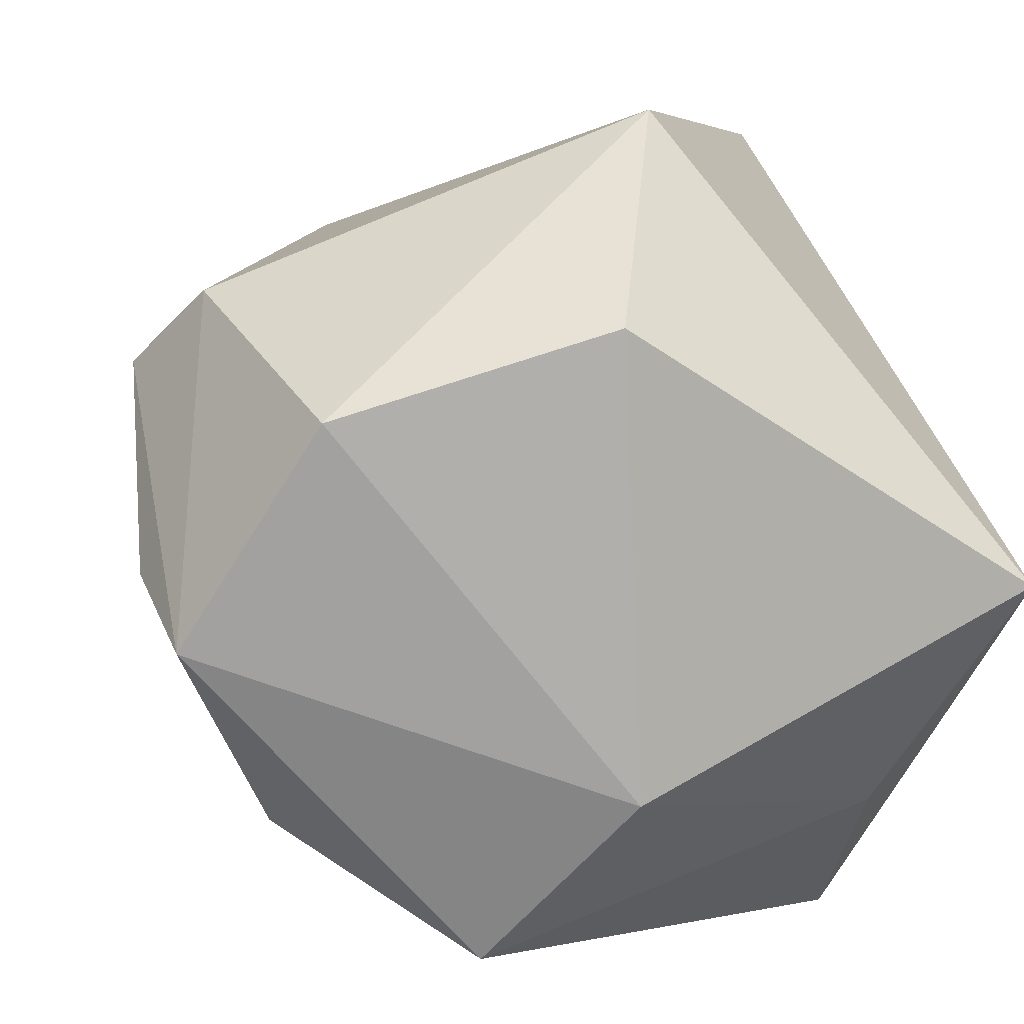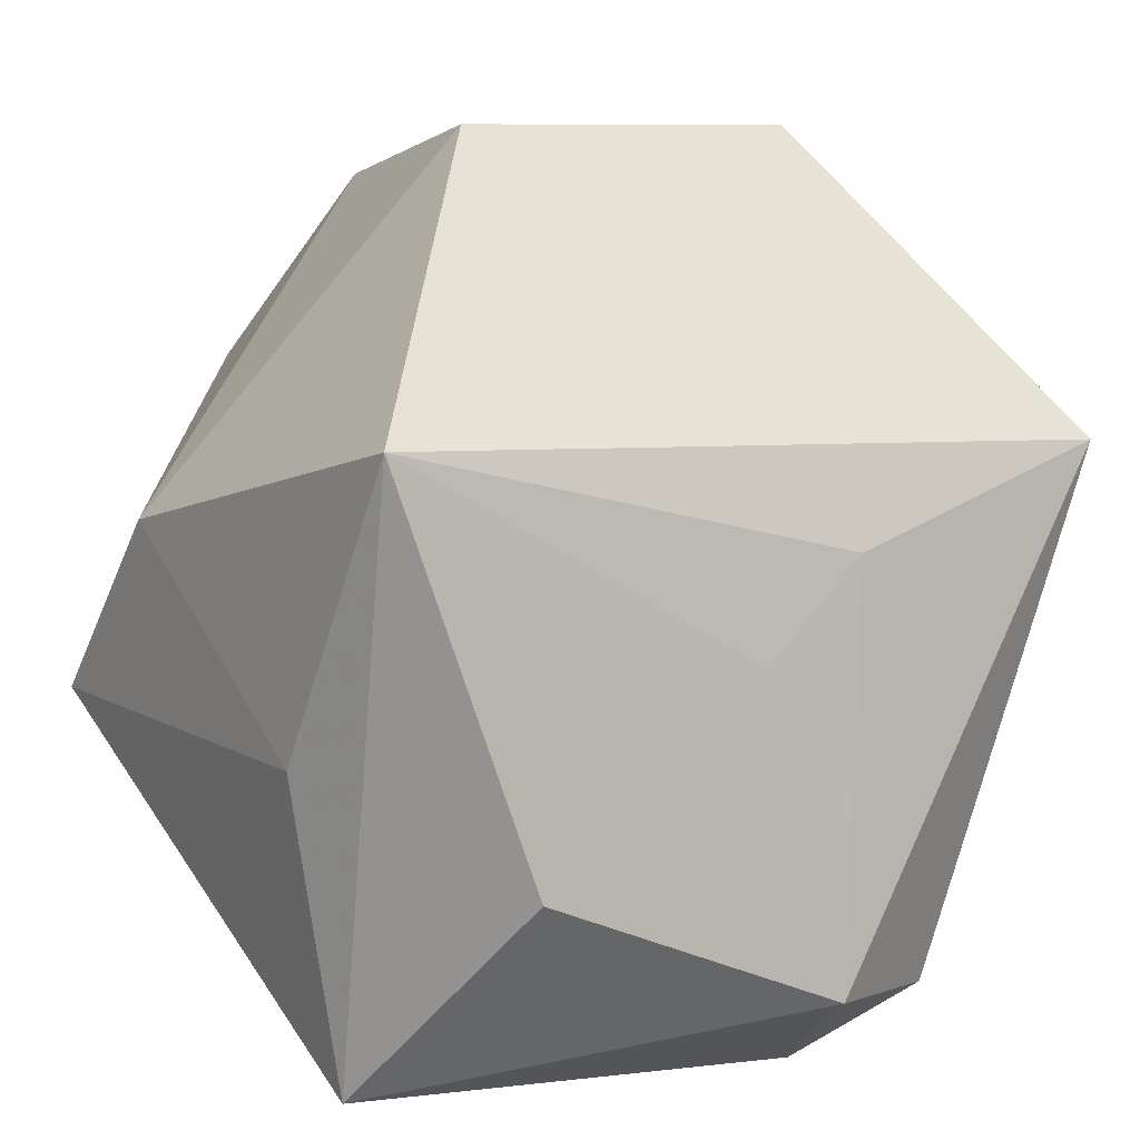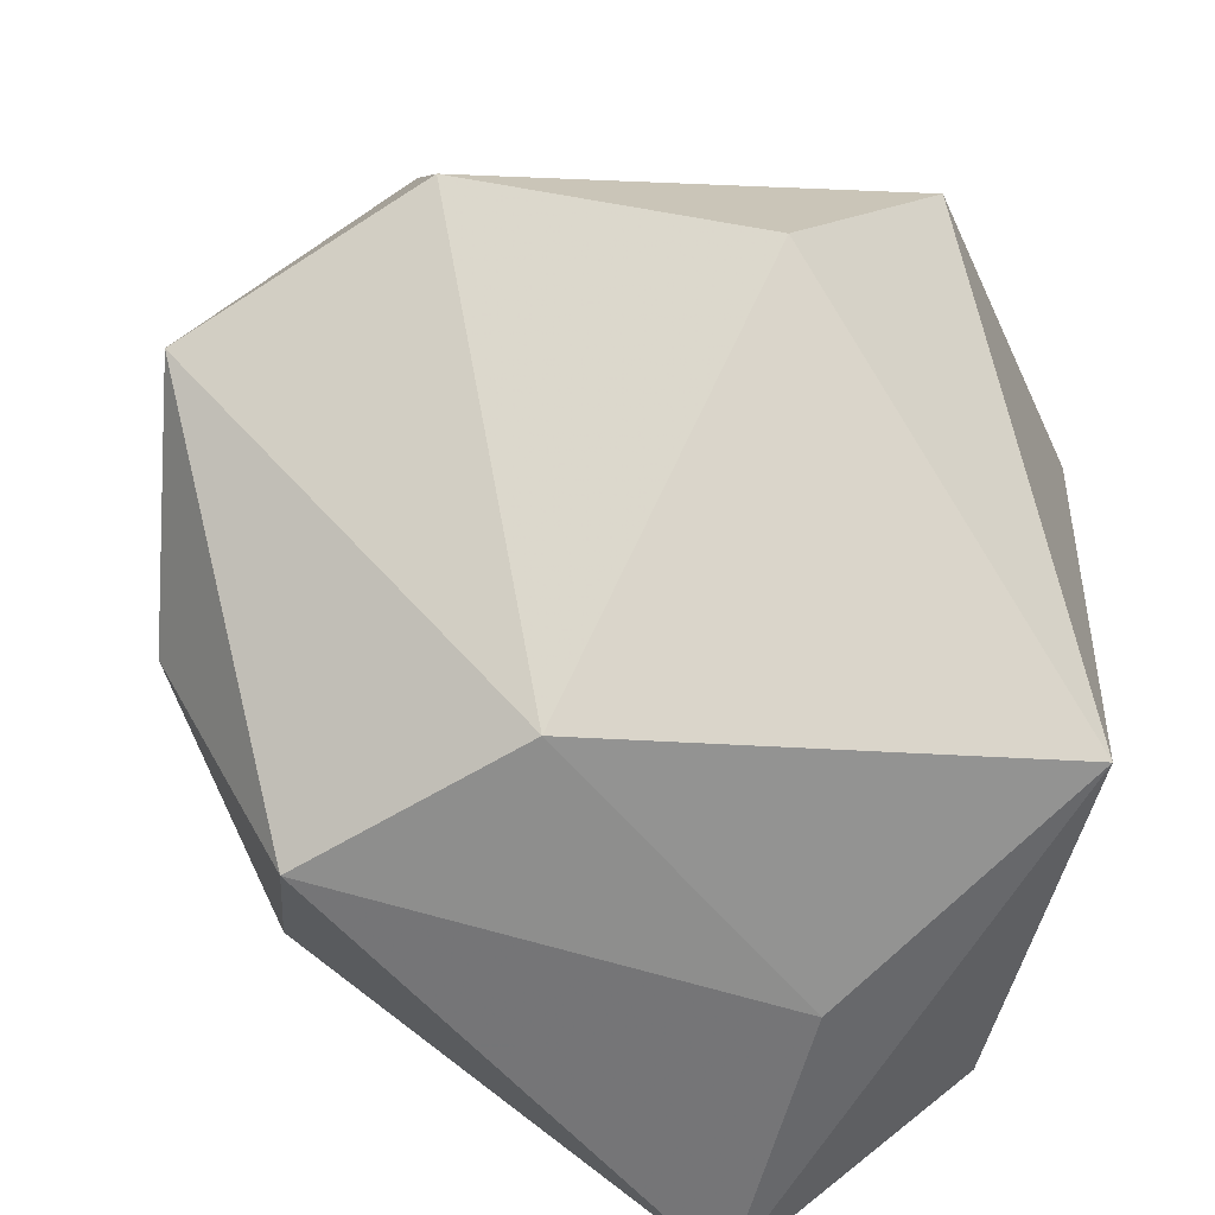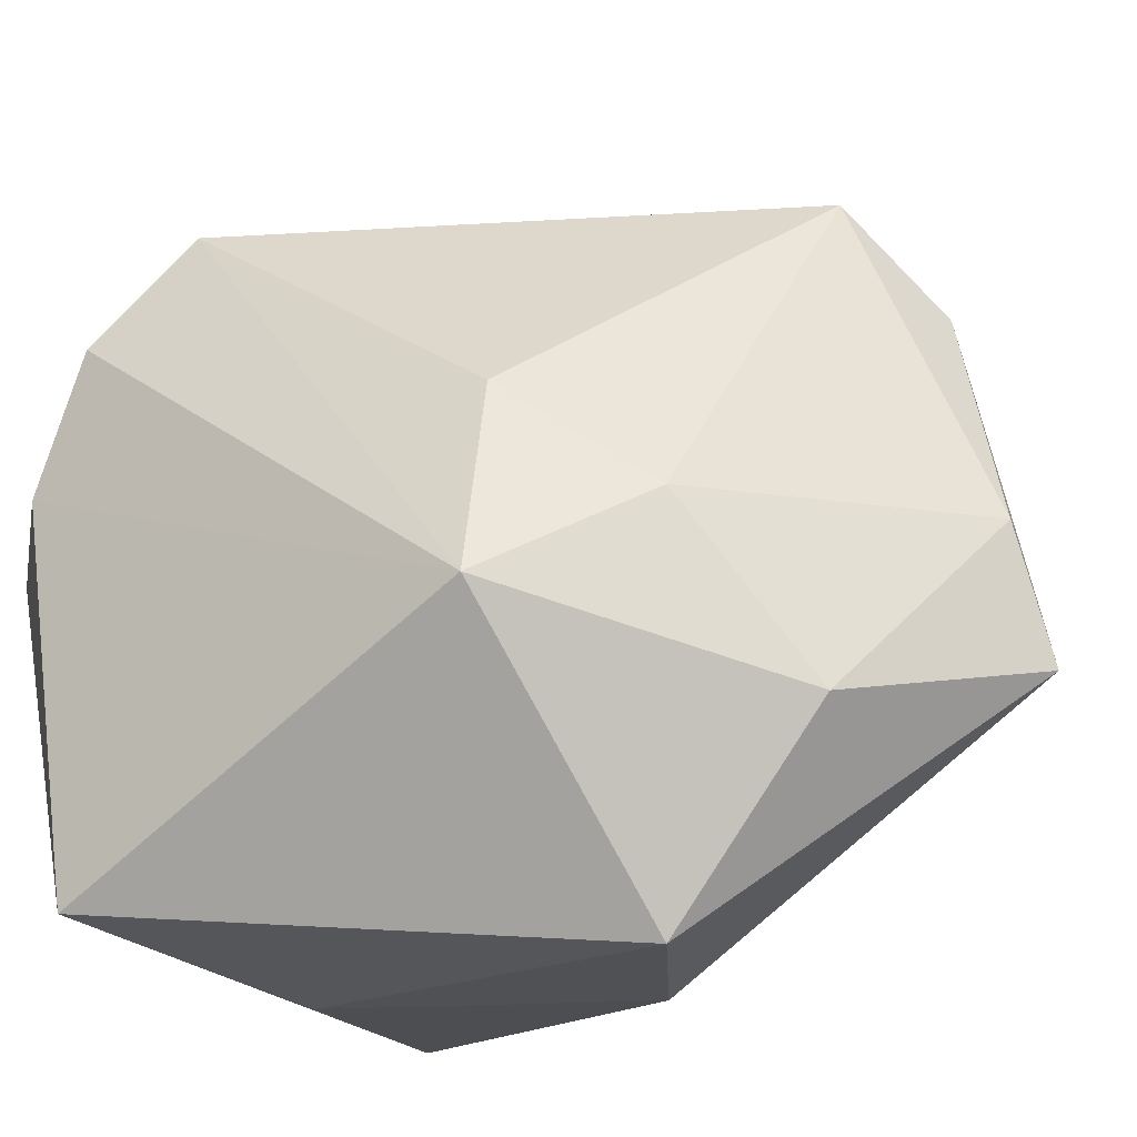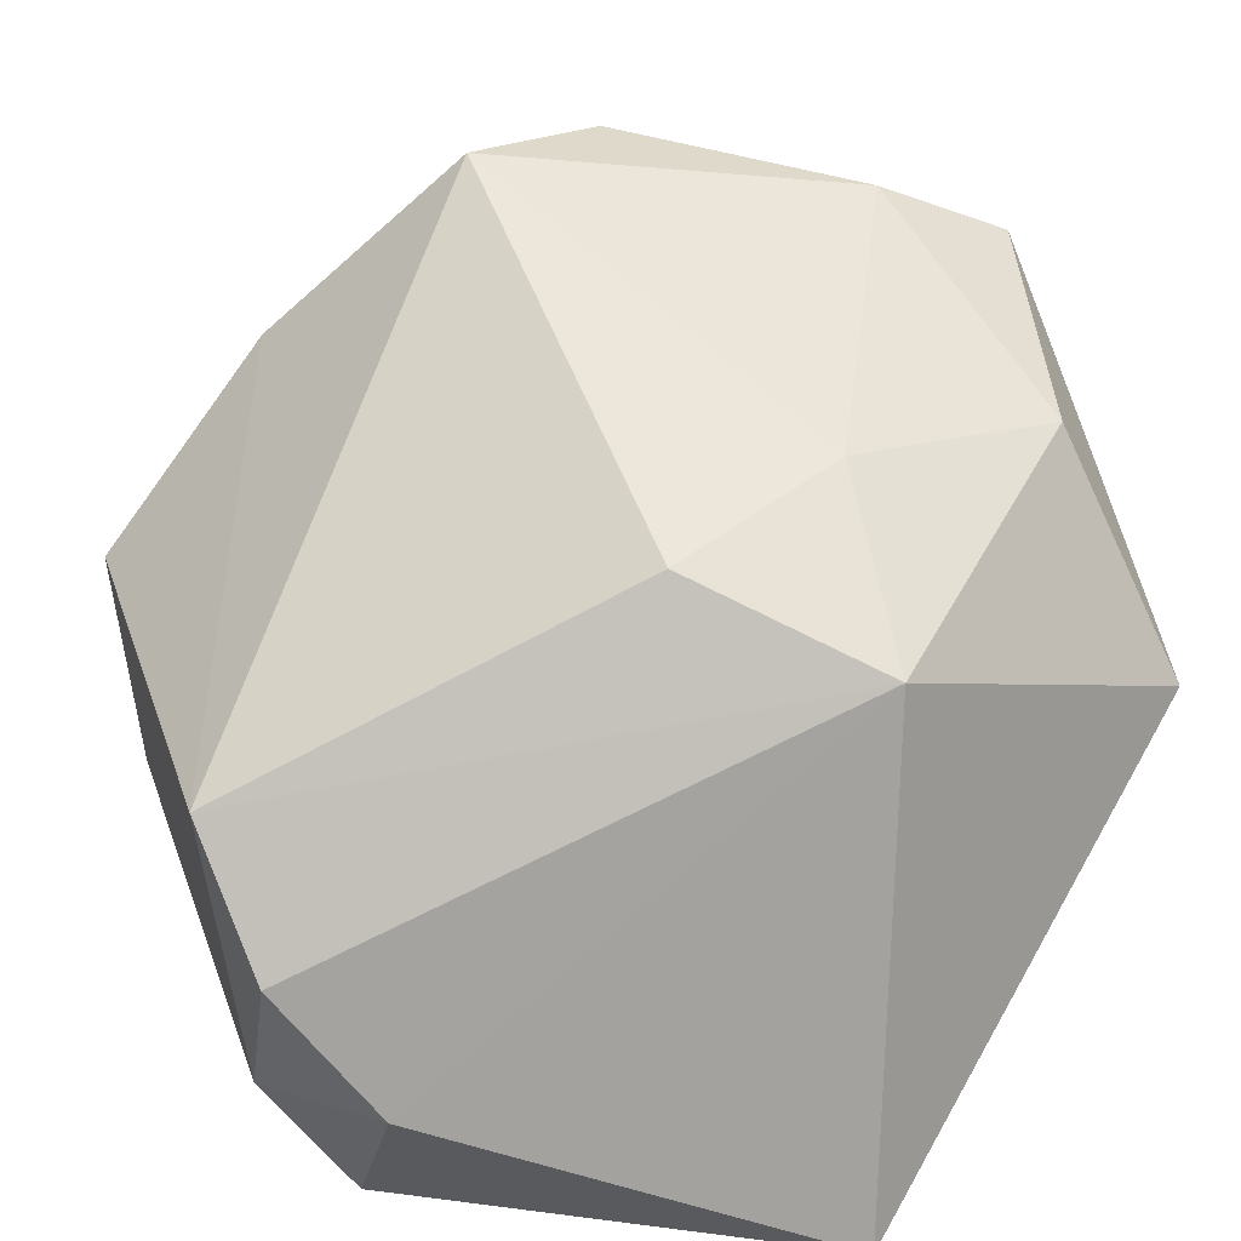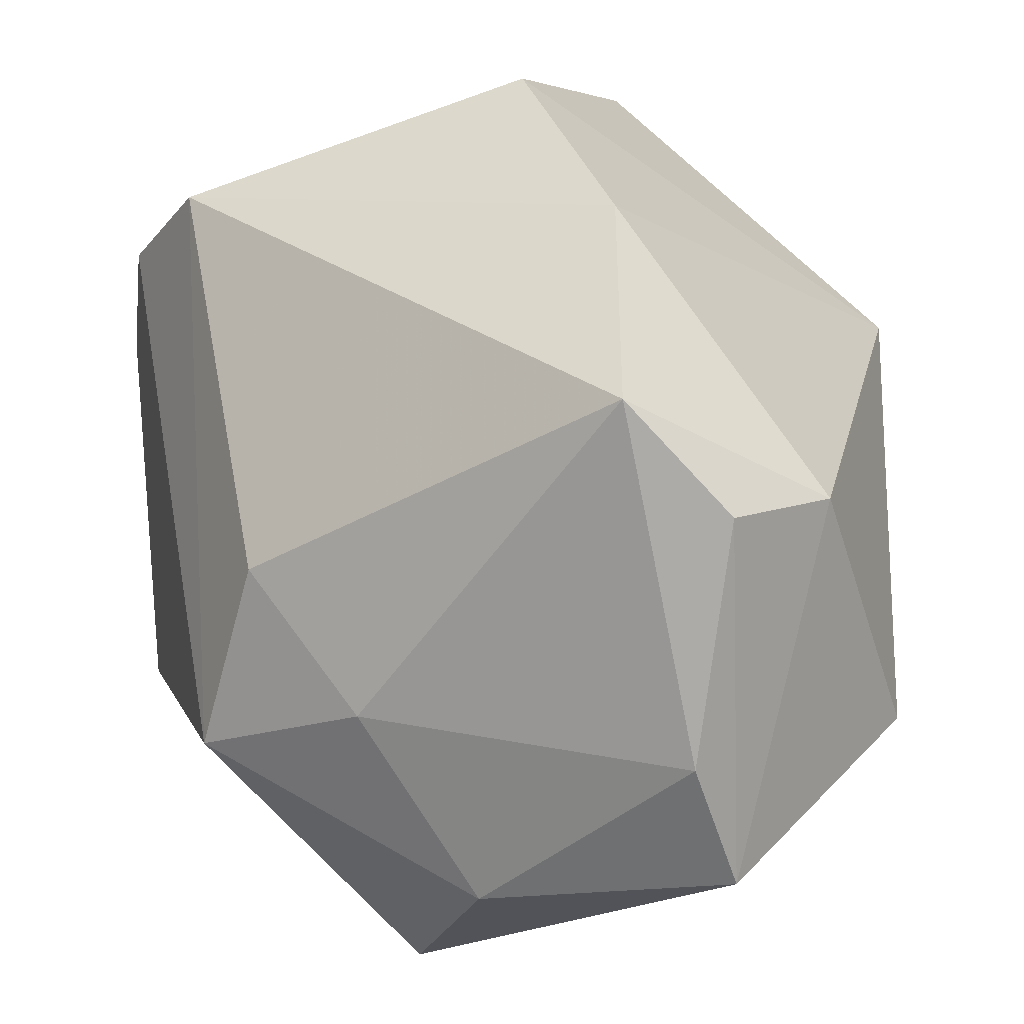
<metadata>
{"format":"obj","ext":"obj","renderer":"f3d","projection":"perspective","resolution":1024,"background":"white","views":[{"elev":52.1,"azim":-26.1,"up":"+Z"},{"elev":5.6,"azim":57.3,"up":"+Z"},{"elev":-66.2,"azim":-14.3,"up":"+Y"},{"elev":-18.5,"azim":-133.1,"up":"+Y"},{"elev":-61.4,"azim":-120.3,"up":"+Z"},{"elev":34.4,"azim":-92.4,"up":"+Y"}]}
</metadata>
<code>
v 0.01515 0.01426 0.0441
v 0.0115 0.03475 -0.03363
v -0.03171 0.02255 0.03124
v -0.03051 -0.006519 0.04052
v 0.02494 0.008408 -0.04245
v -0.009799 0.044 0.01107
v 0.01339 0.04724 0.002761
v -0.01253 -0.0395 0.007302
v -0.03944 0.02582 0.02069
v 0.03749 -0.00343 -0.00377
v -0.04833 0.00197 0.01702
v -0.02471 0.01064 -0.02706
v 0.03218 0.01808 -0.03502
v 0.01628 -0.03902 -0.01248
v 0.03255 -0.03832 0.01573
v -0.00092 -0.01124 0.04415
v -0.03009 -0.03902 -0.0105
v -0.04419 -0.0179 -0.004186
v -0.02795 -0.009529 -0.03277
v 0.01962 0.02324 -0.04062
v 0.03422 -0.02428 -0.0227
v 0.03843 0.03242 0.01502
v 0.03843 0.004459 -0.034
v 0.03843 0.006041 0.005845
v -0.03636 0.0003129 -0.01618
v -0.04944 -0.01203 0.02162
v -0.0347 0.03654 0.01012
v 0.01634 -0.03388 -0.04245
f 3 26 4
f 4 1 3
f 7 1 22
f 22 2 7
f 22 1 15
f 6 27 3
f 7 2 6
f 6 2 27
f 3 1 6
f 6 1 7
f 9 26 3
f 3 27 9
f 21 23 15
f 15 28 21
f 21 28 23
f 14 28 15
f 19 28 17
f 28 14 17
f 12 2 19
f 27 2 12
f 19 25 12
f 12 25 27
f 23 28 5
f 5 28 19
f 15 1 16
f 1 4 16
f 13 22 23
f 2 22 13
f 23 5 13
f 24 22 15
f 23 22 24
f 18 25 19
f 19 17 18
f 18 17 26
f 26 9 11
f 11 9 27
f 11 18 26
f 27 25 11
f 25 18 11
f 8 14 15
f 8 17 14
f 15 16 8
f 8 16 4
f 8 4 26
f 26 17 8
f 2 13 20
f 20 13 5
f 19 2 20
f 20 5 19
f 15 23 10
f 10 24 15
f 23 24 10

</code>
